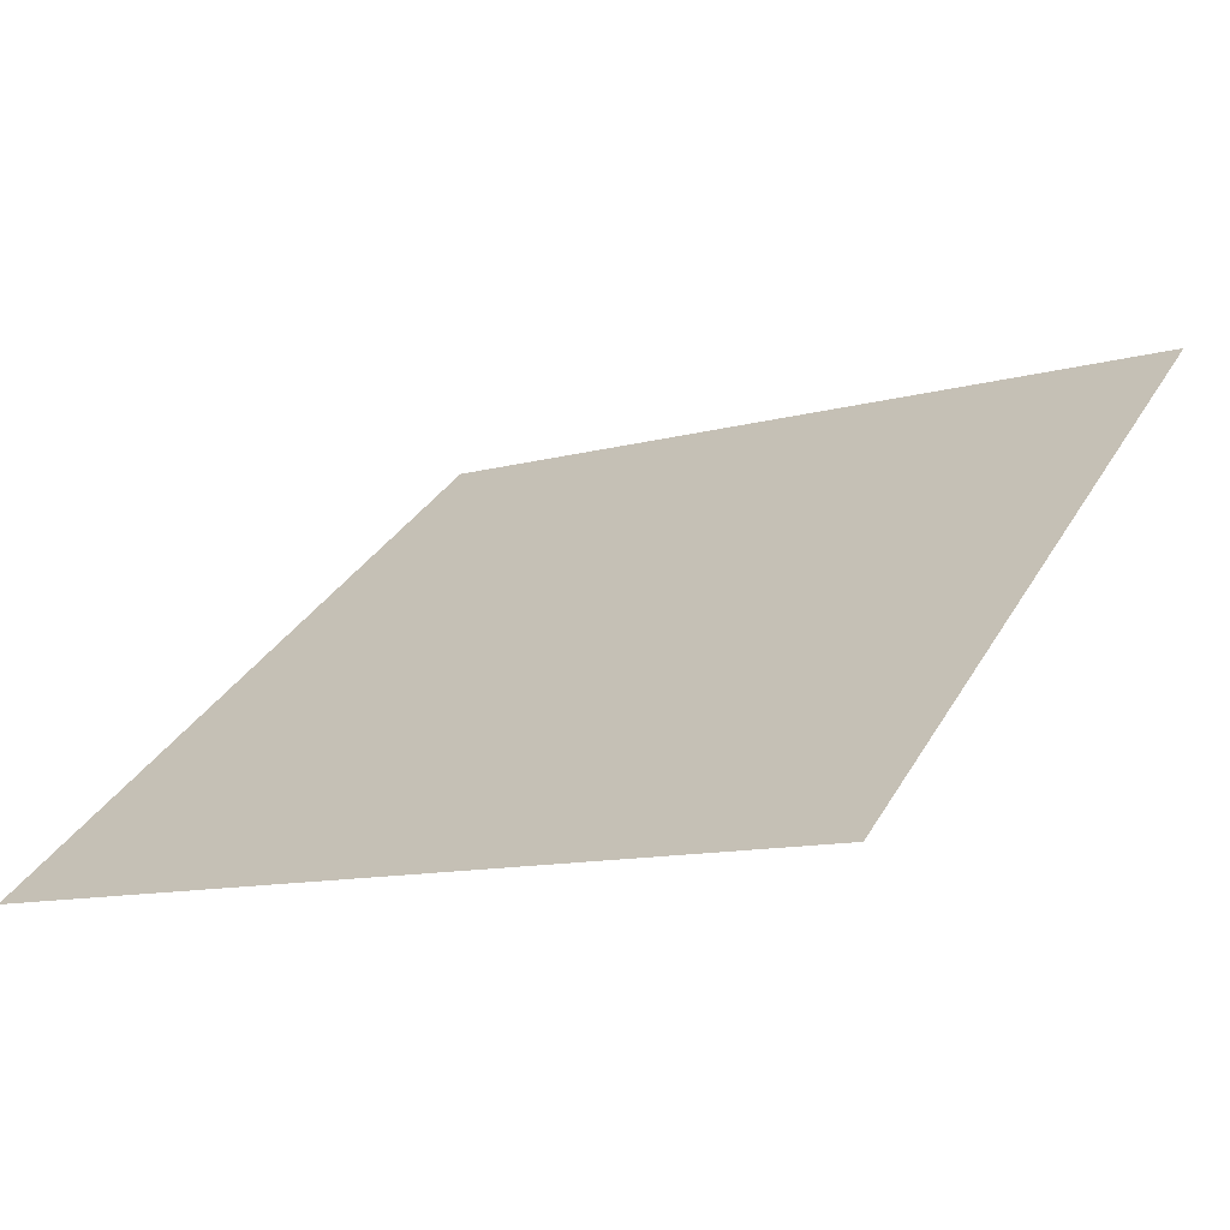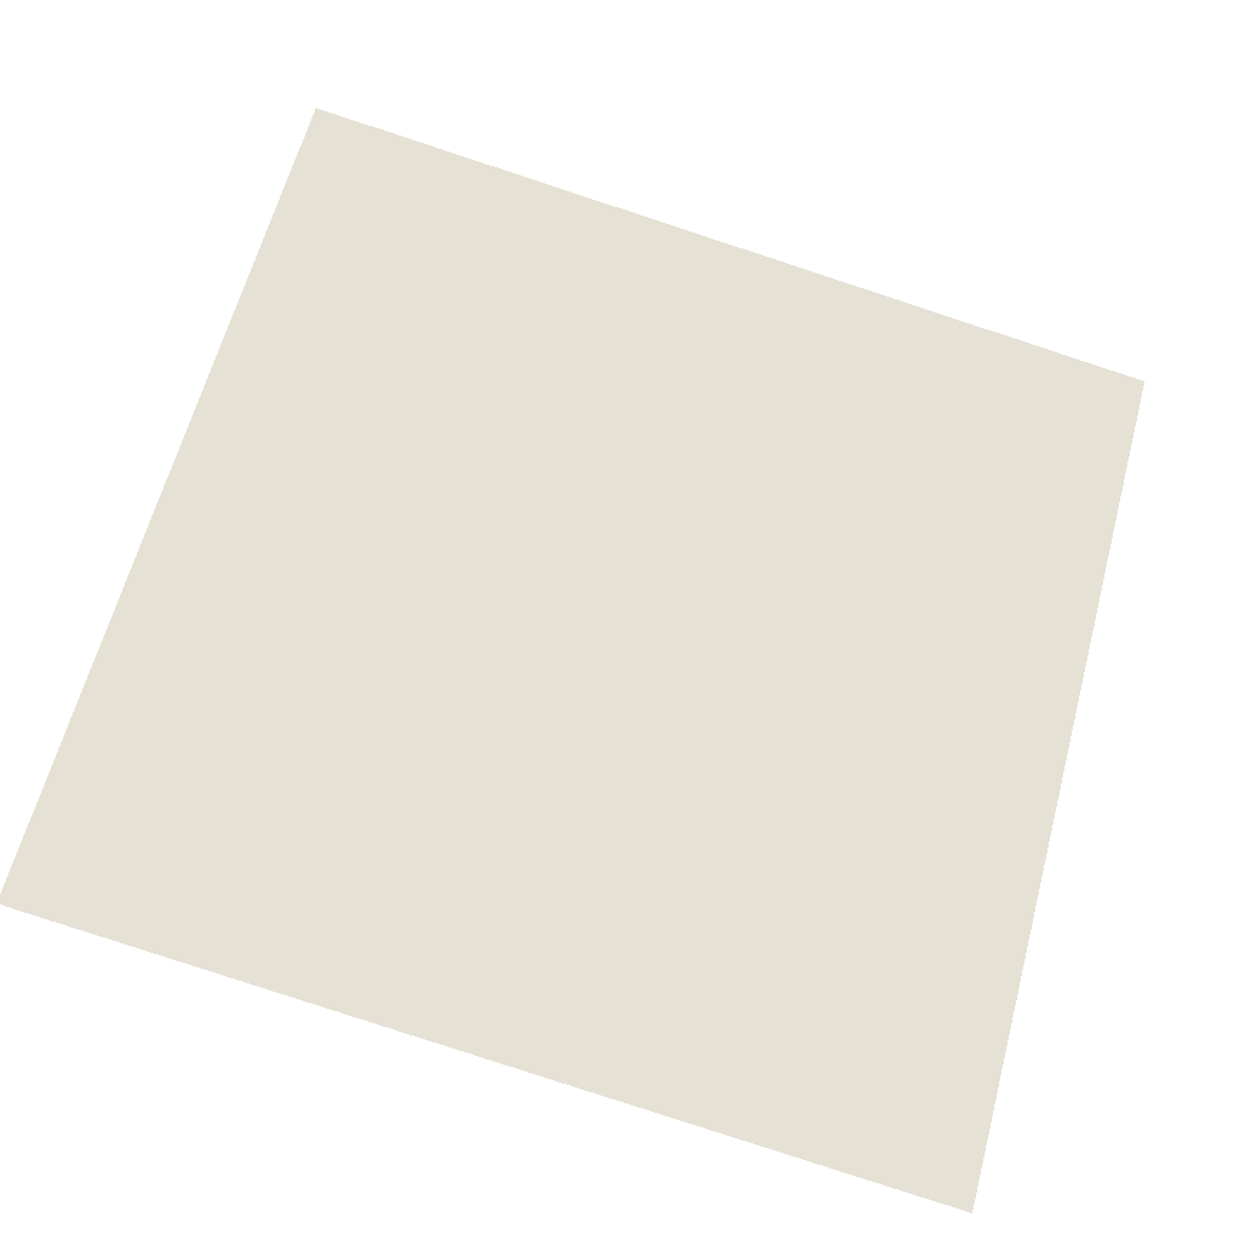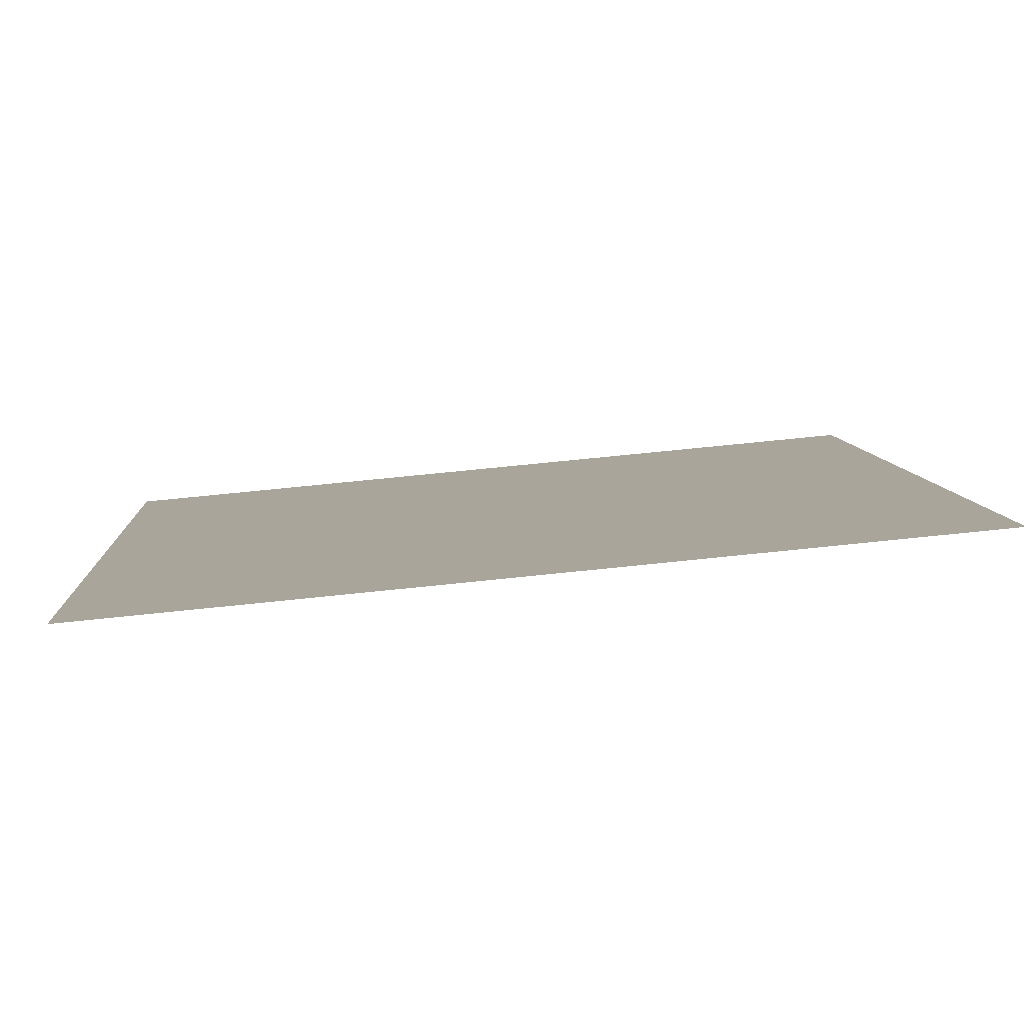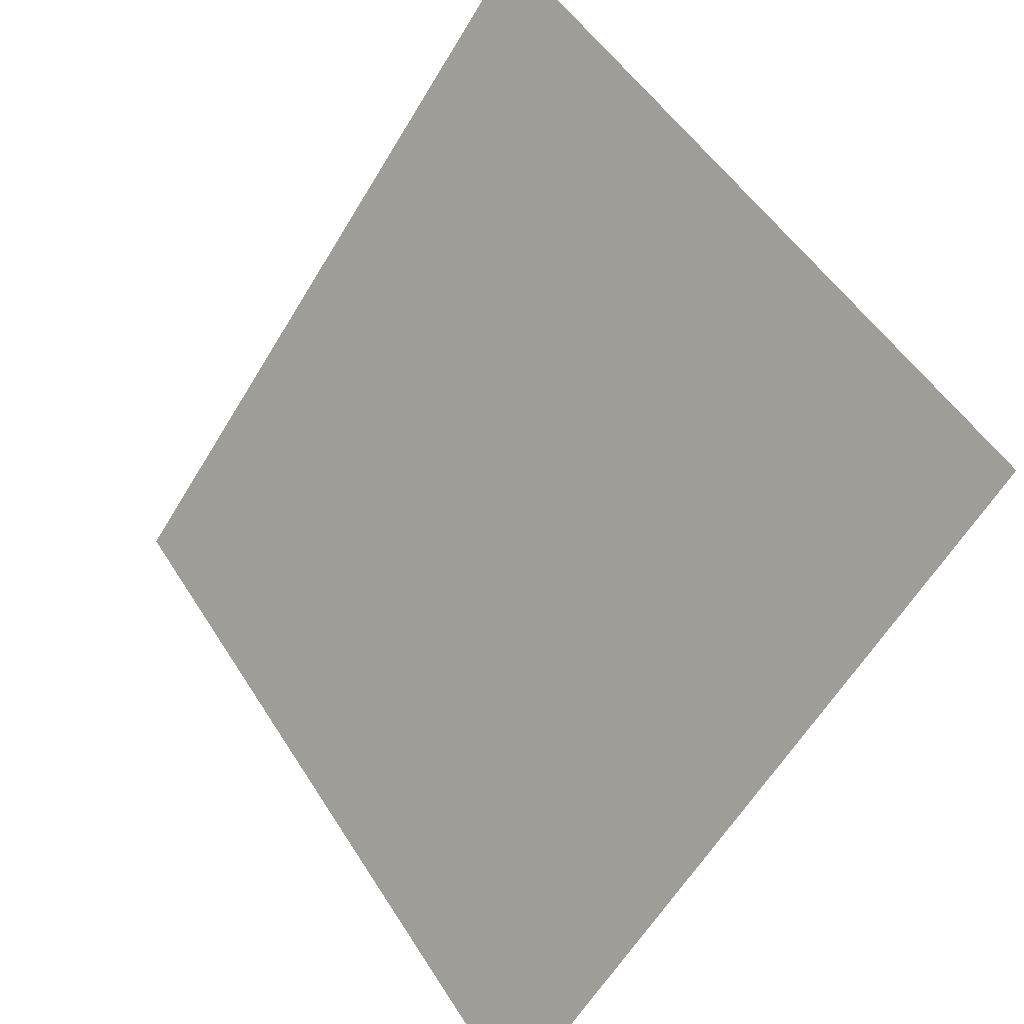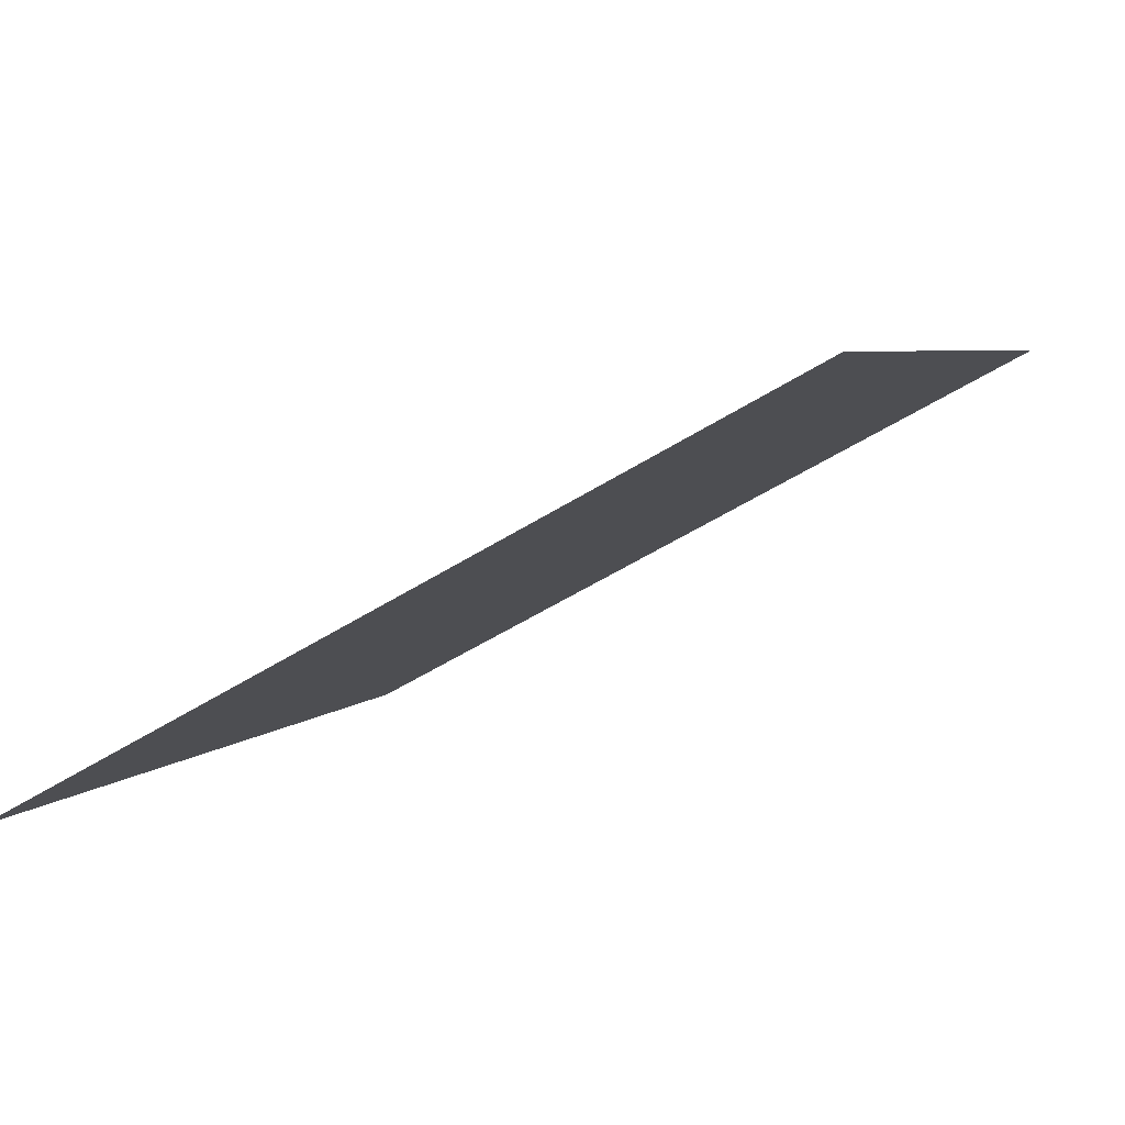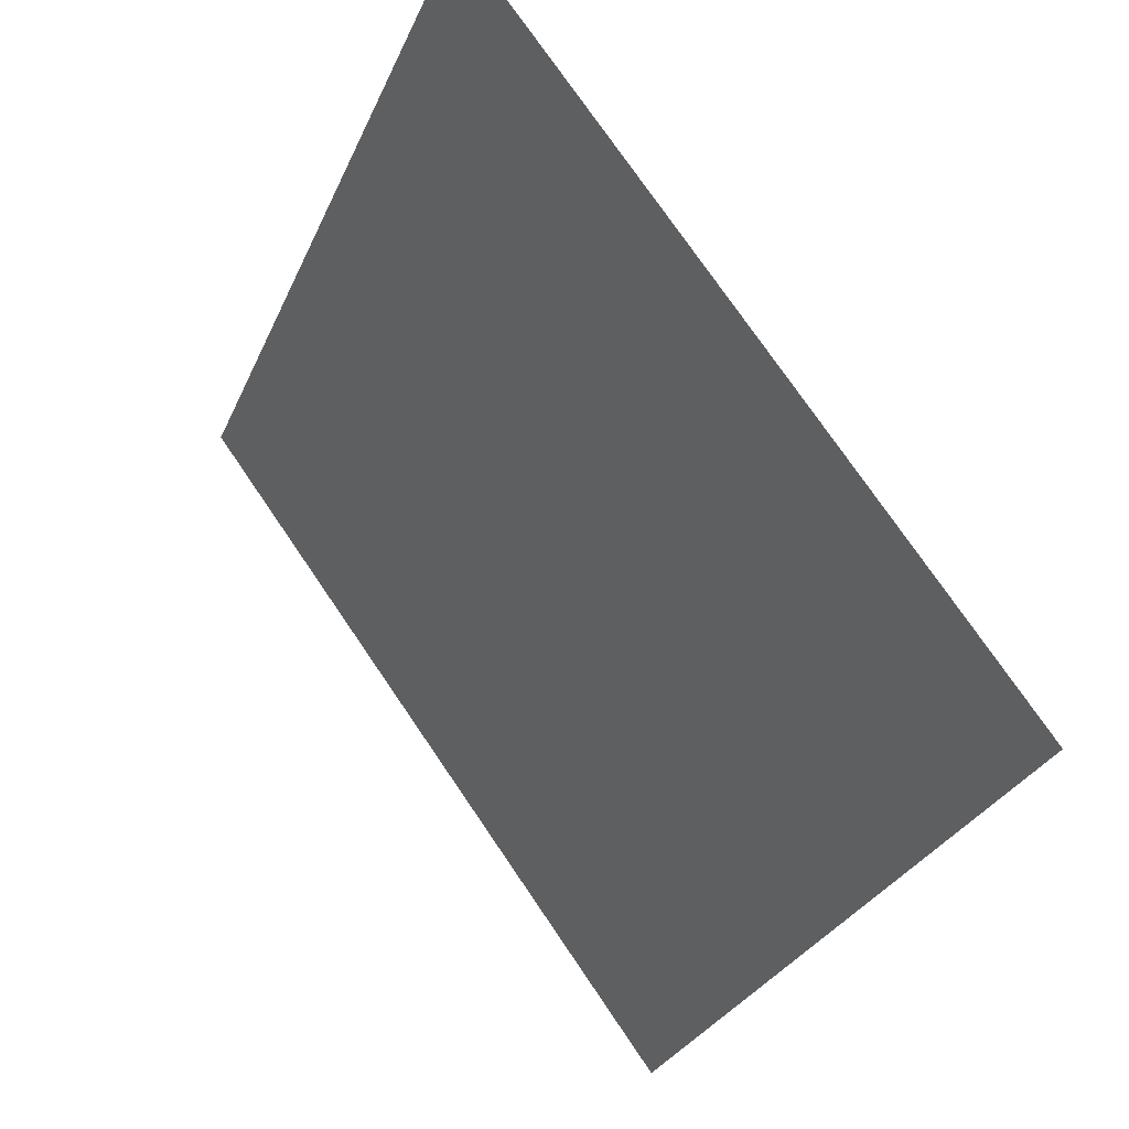
<metadata>
{"format":"obj","ext":"obj","renderer":"f3d","projection":"perspective","resolution":1024,"background":"white","views":[{"elev":-9.2,"azim":-146.3,"up":"+Y"},{"elev":-79.1,"azim":-17.5,"up":"+Y"},{"elev":60.7,"azim":172.5,"up":"+Z"},{"elev":-60.1,"azim":-122.3,"up":"+Z"},{"elev":-53.4,"azim":32.9,"up":"+Z"},{"elev":-29.0,"azim":-111.7,"up":"+Z"}]}
</metadata>
<code>
v -0.1494 0.6165 0.2772
v -0.156 0.6167 0.2773
v -0.1559 0.6206 0.2825
v -0.1493 0.6205 0.2825
f 4 3 2 1

</code>
